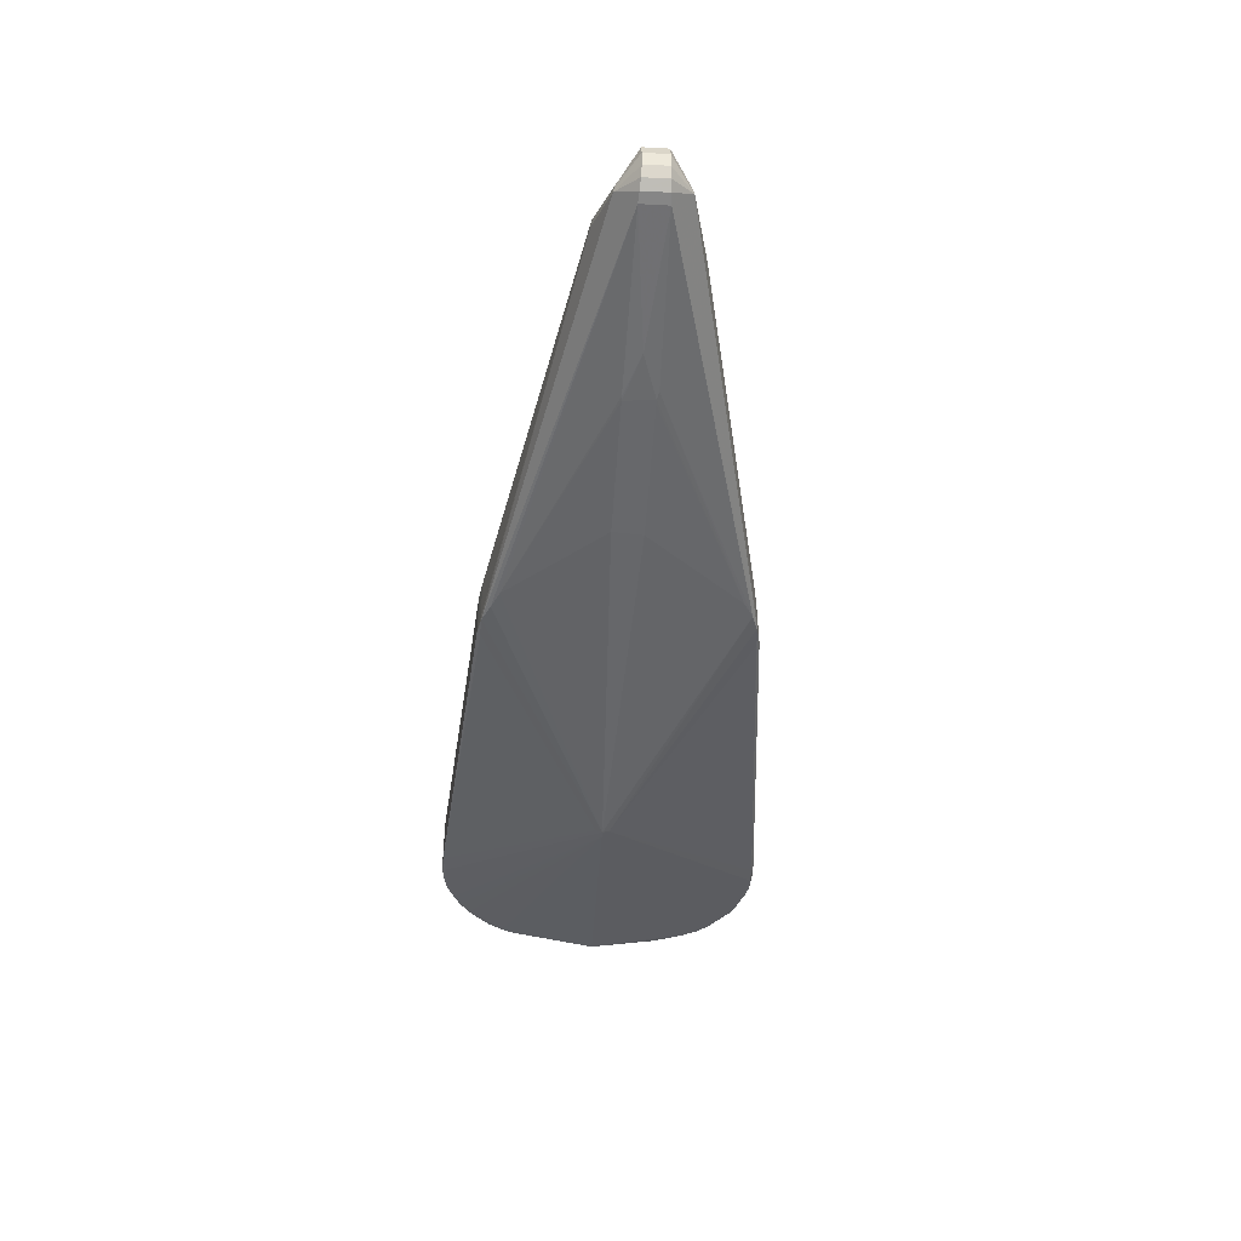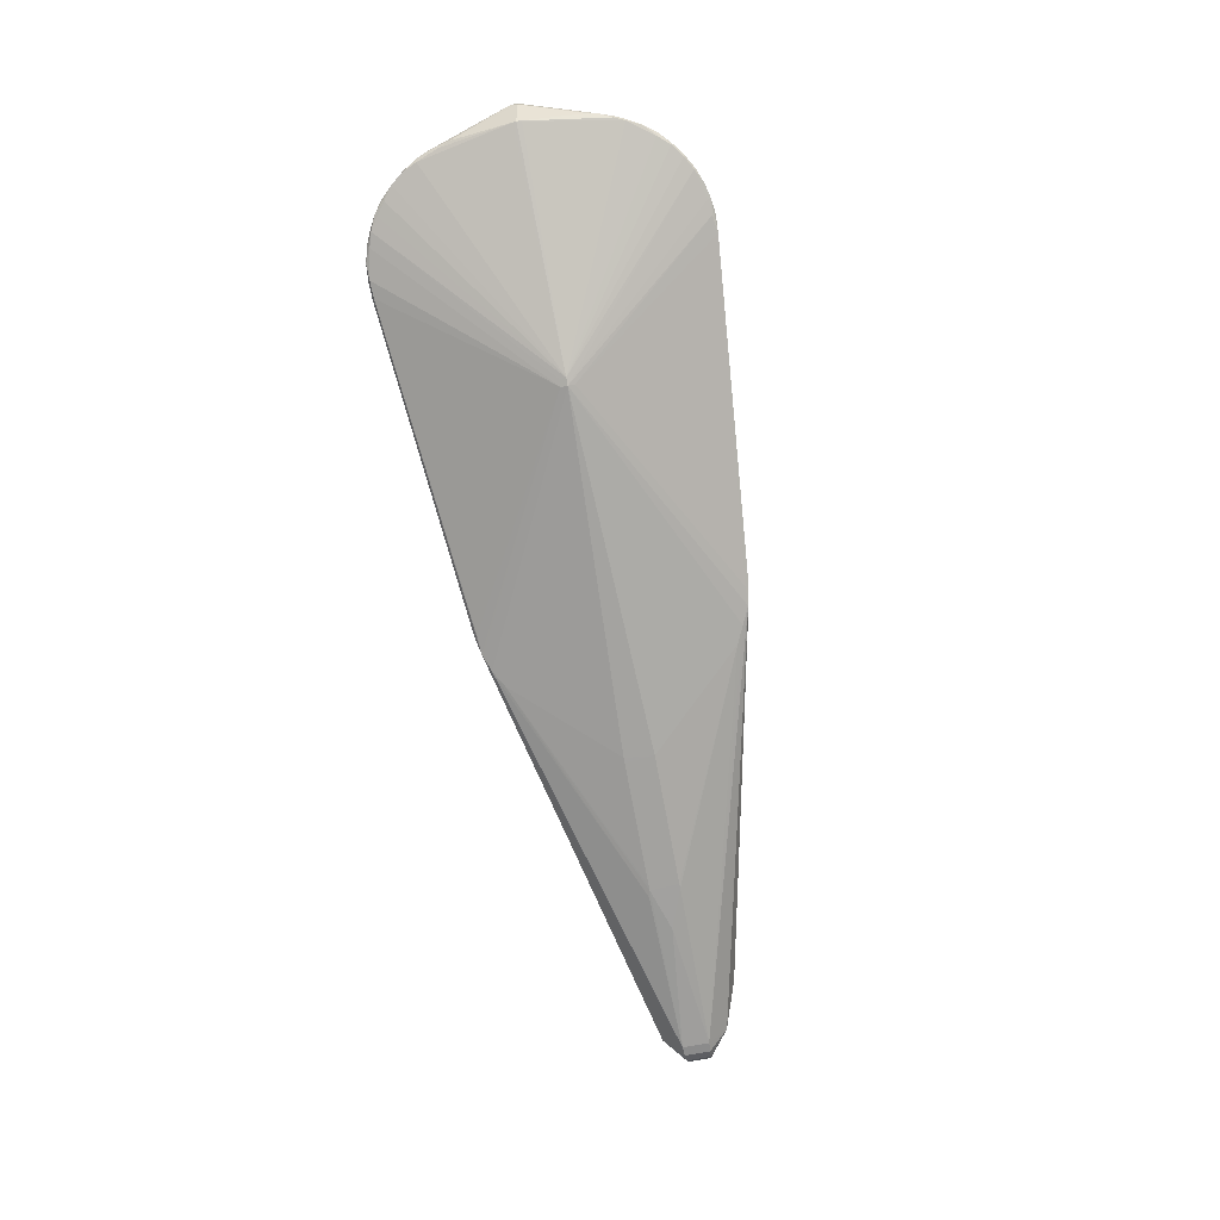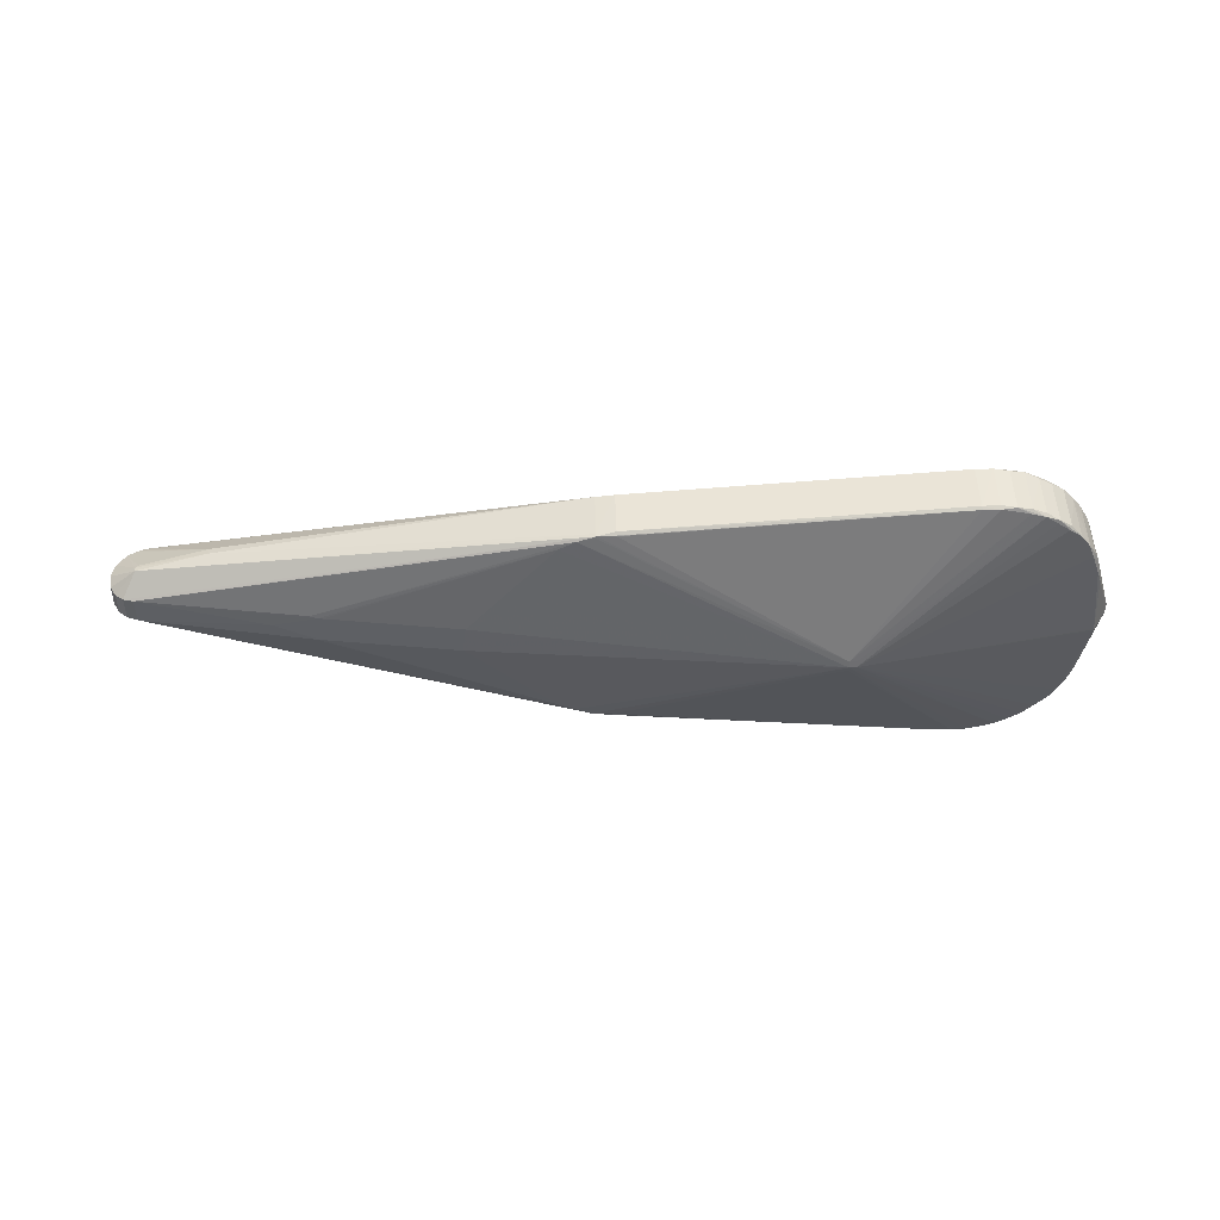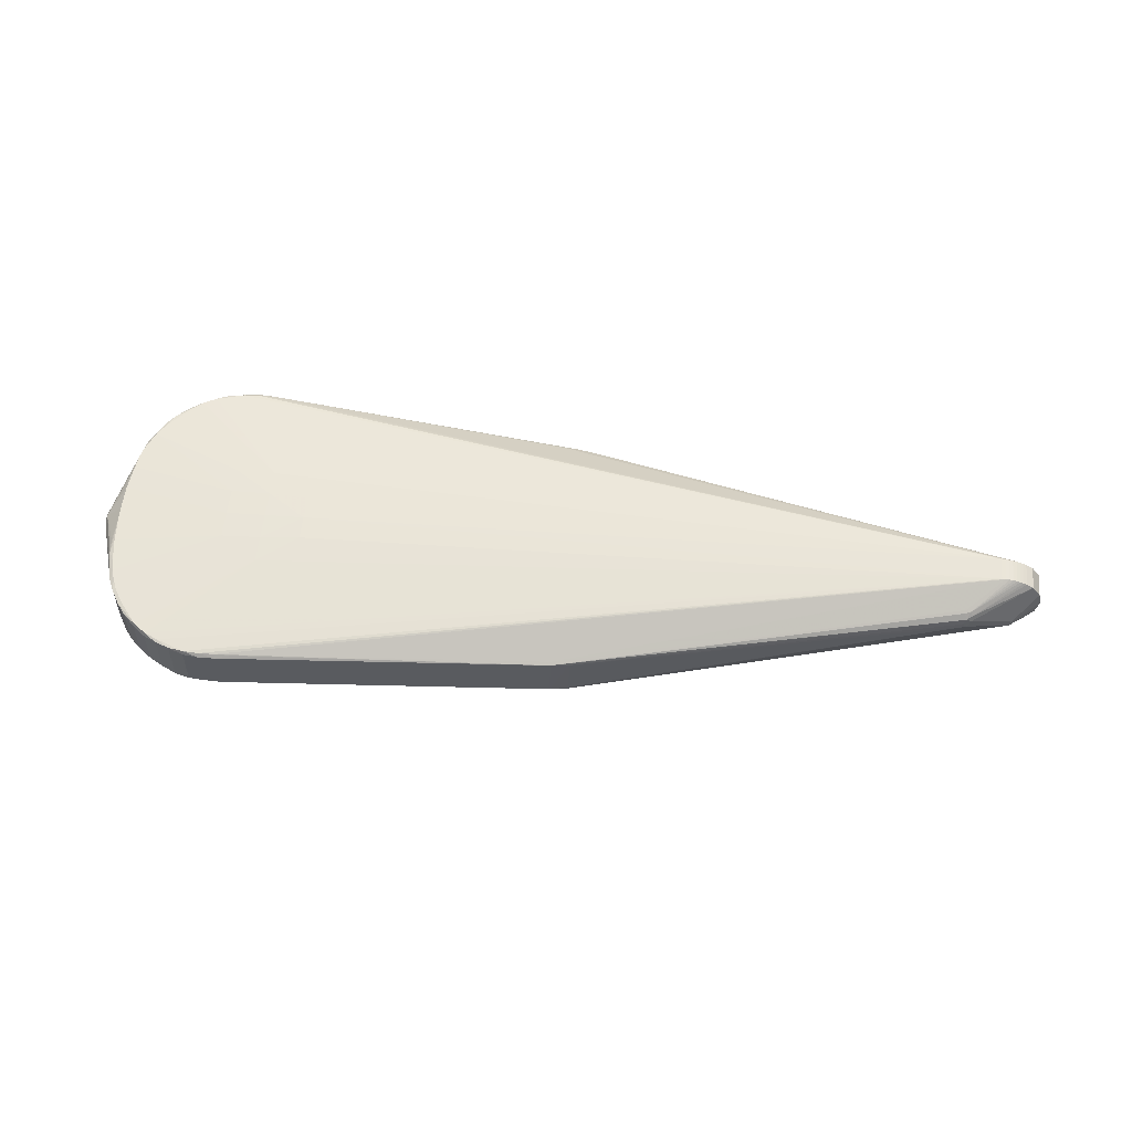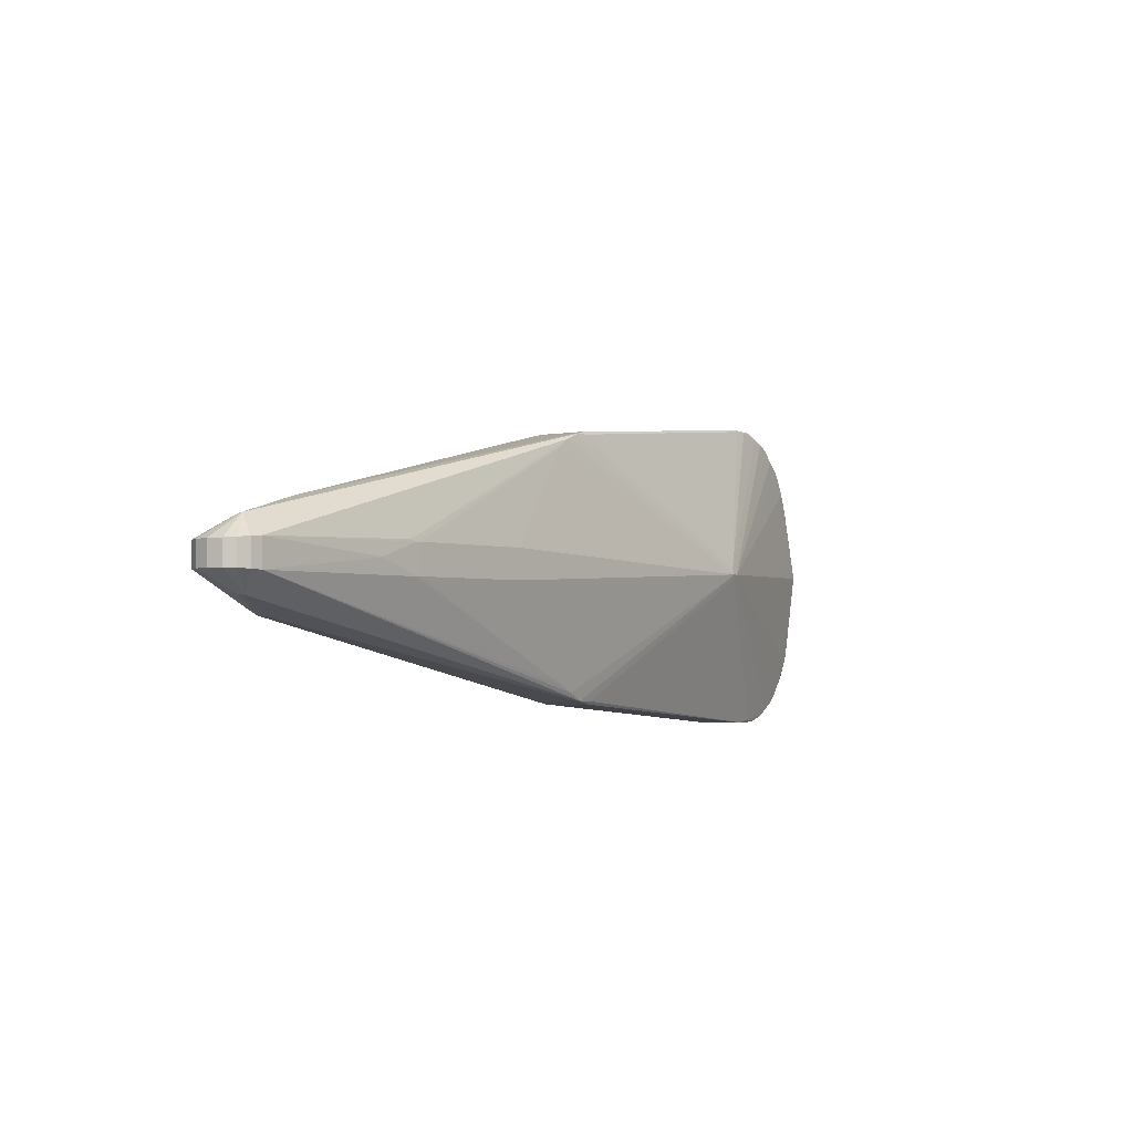
<metadata>
{"format":"obj","ext":"obj","renderer":"f3d","projection":"perspective","resolution":1024,"background":"white","views":[{"elev":-48.0,"azim":86.0,"up":"+Z"},{"elev":-77.7,"azim":-79.6,"up":"+Z"},{"elev":-40.7,"azim":178.5,"up":"+Z"},{"elev":56.7,"azim":5.4,"up":"+Z"},{"elev":-2.3,"azim":122.8,"up":"+Y"}]}
</metadata>
<code>
v 0.4838 0.04742 0.01517
v 0.482 0.04542 0.02371
v 0.5017 -0.05722 0.02806
v 0.5029 -0.05151 0.04029
v 0.508 -0.0561 0.02316
v 0.5058 -0.05546 0.03489
v 0.509 -0.04954 0.04108
v 0.5041 -0.04835 0.04239
v 0.5119 -0.05162 0.03734
v 0.5111 -0.05457 0.03142
v -0.3966 0.00569 -0.02322
v -0.3966 -0.00457 -0.02329
v -0.3974 -0.002023 -0.02332
v -0.3977 0.0007571 -0.02345
v -0.3974 0.003153 -0.0233
v -0.413 -0.007215 0.01259
v -0.4145 0.0002532 0.0125
v -0.4115 0.00102 0.01879
v -0.413 0.007223 0.0139
v -0.4138 0.005809 0.006143
v -0.4134 -0.00244 0.003011
v -0.1567 0.004193 -0.0725
v -0.1569 -0.002893 -0.07419
v -0.1489 0.004224 -0.07328
v -0.149 -0.002863 -0.07497
v -0.1488 -0.009846 -0.0729
v 0.3009 -0.01933 -0.04247
v 0.3033 0.01151 -0.0409
v 0.3361 -0.01941 -0.03974
v 0.3332 0.01159 -0.03857
v 0.3762 -0.01968 -0.03654
v 0.3815 0.01331 -0.03426
v 0.3684 0.01151 -0.03584
v 0.3737 0.01134 -0.03544
v 0.3713 -0.01949 -0.03702
v 0.2277 0.01183 -0.04675
v 0.233 0.01167 -0.04635
v 0.2306 -0.01917 -0.04792
v 0.2629 0.01175 -0.04402
v 0.2681 0.01159 -0.04362
v 0.2657 -0.01925 -0.0452
v -0.3477 0.1388 -0.01798
v -0.3714 0.1167 -0.01333
v -0.3888 0.07956 -0.01316
v -0.3348 0.1482 -0.01823
v -0.3498 0.1412 -0.01437
v -0.3852 0.09139 -0.01384
v -0.3802 0.1028 -0.014
v 0.1185 -0.1277 -0.03448
v -0.2768 0.1695 -0.01585
v -0.2589 0.1689 -0.01693
v -0.3778 0.1015 -0.01748
v -0.3225 0.1585 -0.0144
v -0.3365 0.1509 -0.01684
v -0.2768 0.1675 -0.01986
v 0.08089 -0.1368 -0.03343
v -0.3219 0.157 -0.01853
v -0.2927 0.1681 -0.01744
v -0.3611 0.1293 -0.01688
v -0.3712 0.1165 -0.01671
v 0.08125 -0.1401 -0.03148
v -0.3914 0.06739 -0.01656
v -0.3868 0.07883 -0.01735
v 0.1365 -0.1196 -0.03491
v 0.1379 0.115 -0.03272
v 0.1011 0.1295 -0.03149
v 0.08242 0.133 -0.03098
v -0.3371 -0.149 -0.02098
v -0.3501 -0.1392 -0.02049
v -0.2593 0.167 -0.02031
v -0.307 0.1613 -0.01896
v 0.1006 -0.1368 -0.02998
v 0.1003 -0.1362 -0.03336
v -0.308 0.1644 -0.01546
v -0.2609 -0.1689 -0.02215
v -0.2787 -0.1698 -0.01968
v -0.2786 -0.1662 -0.02287
v 0.1207 0.1252 -0.03184
v -0.338 -0.1504 -0.01688
v -0.3242 -0.1582 -0.01736
v -0.381 -0.1017 -0.0151
v -0.3729 -0.1158 -0.01829
v -0.3797 -0.1009 -0.01923
v -0.386 -0.09019 -0.01484
v -0.3847 -0.08962 -0.01895
v -0.3901 -0.07839 -0.01605
v -0.3097 -0.1639 -0.0207
v -0.3928 -0.06634 -0.01586
v -0.2945 -0.1678 -0.02106
v -0.2937 -0.1641 -0.02219
v -0.3236 -0.1566 -0.02145
v -0.3511 -0.1404 -0.01638
v -0.363 -0.1291 -0.01723
v -0.3606 -0.1269 -0.02012
v 0.07033 0.1349 -0.03023
v 0.08282 0.1362 -0.02745
v 0.1018 0.1321 -0.03076
v 0.1021 0.1326 -0.02748
v -0.277 0.05697 0.04272
v -0.2355 0.02734 0.04558
v -0.2773 -0.0006157 0.04373
v -0.2771 0.02828 0.04361
v -0.2354 0.05535 0.04439
v -0.1938 0.02416 0.04678
v -0.2775 -0.0295 0.04308
v -0.236 -0.05706 0.04334
v -0.2777 -0.05817 0.04165
v -0.2358 -0.02907 0.04505
v -0.194 -0.001122 0.0471
v -0.2356 -0.0008728 0.04579
v -0.1941 -0.02639 0.04631
v -0.3761 0.101 0.03672
v -0.3064 0.1637 0.03381
v -0.3211 0.158 0.03141
v -0.3203 0.1565 0.03546
v -0.3595 0.1288 0.03564
v -0.3857 0.07869 0.03668
v -0.3788 0.1023 0.03327
v -0.3838 0.09092 0.03409
v -0.3339 0.149 0.0358
v -0.346 0.1382 0.03606
v -0.3483 0.1408 0.03422
v -0.36 0.1291 0.0323
v -0.37 0.1163 0.03527
v -0.3673 0.1145 0.03647
v -0.2752 0.1664 0.03431
v 0.08244 -0.1375 0.02064
v -0.3875 0.0791 0.03267
v -0.2754 0.1692 0.03219
v -0.2907 0.165 0.03476
v -0.2575 0.1684 0.03178
v -0.3903 0.06711 0.03264
v -0.3898 0.05466 0.03669
v -0.335 0.1504 0.03176
v -0.2578 0.1652 0.0337
v -0.3929 0.02745 0.03642
v -0.2912 0.1676 0.03116
v -0.3885 0.06683 0.03666
v -0.394 0.04135 0.03401
v 0.102 -0.1375 0.01673
v 0.1019 -0.1367 0.01934
v -0.3485 -0.1397 0.03349
v -0.3355 -0.1495 0.03301
v -0.3682 -0.1143 0.03413
v -0.3497 -0.1409 0.02943
v -0.3615 -0.1295 0.03205
v -0.3366 -0.1508 0.02895
v 0.08276 -0.1406 0.01855
v -0.242 -0.1659 0.02938
v -0.2771 -0.1674 0.0312
v -0.2594 -0.1697 0.02712
v -0.2597 -0.1666 0.03062
v -0.293 -0.1682 0.02754
v -0.2772 -0.1703 0.02771
v -0.2925 -0.1666 0.03155
v -0.308 -0.164 0.03132
v -0.3082 -0.1644 0.02789
v -0.3213 -0.1558 0.03252
v -0.3228 -0.1586 0.03123
v -0.3713 -0.1163 0.0331
v -0.3763 -0.1005 0.0345
v -0.3811 -0.08943 0.03477
v -0.3849 -0.09072 0.03296
v -0.3796 -0.1021 0.03349
v -0.3934 0.0001393 0.03617
v -0.3847 -0.07798 0.03496
v -0.3873 -0.06622 0.03515
v -0.3886 -0.07882 0.03278
v -0.3913 -0.06683 0.03307
v -0.3932 -0.05464 0.03366
v -0.3945 -0.04087 0.03332
v -0.3928 -0.01348 0.03606
v -0.3919 -0.02717 0.0359
v -0.391 -0.04082 0.03571
v 0.08429 0.1358 0.02071
v 0.1035 0.1321 0.02112
v 0.07176 0.1342 0.02348
v 0.5572 0.009153 -0.01532
v 0.5829 -0.01743 0.004026
v 0.5855 0.006751 0.01912
v 0.583 0.006902 0.004254
v 0.5853 -0.01758 0.01889
v 0.5565 -0.03847 0.01122
v 0.5767 -0.01783 -0.006166
v 0.5505 0.006584 0.05828
v 0.5543 -0.01776 0.05701
v 0.5504 -0.01775 0.05805
v 0.5544 0.006571 0.05724
v 0.556 0.02917 0.007073
v 0.5768 0.007565 -0.00593
v 0.5677 -0.01841 -0.01288
v 0.557 -0.01902 -0.01558
v 0.5678 0.008372 -0.01263
v 0.5384 -0.01769 0.05934
v 0.5424 -0.01771 0.05922
v 0.5464 -0.01773 0.05879
v 0.5581 -0.01777 0.05567
v 0.5618 -0.01777 0.05404
v 0.5653 -0.01777 0.05213
v 0.5728 -0.01777 0.04735
v 0.582 -0.0177 0.034
v 0.5729 0.006556 0.04758
v 0.5821 0.006628 0.03423
v 0.5541 0.02765 0.01562
v 0.5545 -0.0394 0.005162
v 0.5385 0.00664 0.05957
v 0.5426 0.006618 0.05945
v 0.5466 0.0066 0.05902
v 0.5582 0.006563 0.0559
v 0.5619 0.006556 0.05427
v 0.5654 0.006554 0.05236
v 0.4197 -0.00385 -0.03221
v 0.4197 0.003226 -0.03134
v 0.5567 0.028 0.01222
f 23 94 83
f 69 94 23
f 97 178 78
f 17 20 21
f 14 21 62
f 62 21 20
f 17 21 16
f 16 21 86
f 12 23 83
f 52 23 11
f 42 23 59
f 91 23 25
f 78 178 32
f 178 34 32
f 201 182 180
f 51 131 175
f 66 97 78
f 194 150 195
f 194 195 206
f 151 150 154
f 195 150 152
f 150 151 152
f 25 73 56
f 56 73 75
f 136 139 18
f 57 58 71
f 71 58 55
f 55 58 50
f 50 51 55
f 55 51 70
f 86 21 88
f 88 85 86
f 81 85 83
f 83 85 13
f 13 12 83
f 85 88 13
f 14 23 13
f 23 12 13
f 13 21 14
f 13 88 21
f 60 23 52
f 60 59 23
f 69 23 68
f 23 91 68
f 78 32 65
f 65 32 34
f 25 78 65
f 65 36 25
f 189 181 190
f 180 181 189
f 203 202 200
f 200 201 203
f 203 201 180
f 96 51 175
f 70 51 96
f 95 67 70
f 97 67 95
f 70 96 95
f 95 96 97
f 211 202 204
f 87 153 157
f 157 153 156
f 175 131 177
f 177 176 175
f 208 176 177
f 206 104 109
f 109 194 206
f 195 8 7
f 7 4 6
f 6 9 7
f 149 152 151
f 73 205 5
f 183 5 205
f 182 201 183
f 183 205 182
f 183 201 200
f 182 205 179
f 190 181 179
f 180 182 179
f 179 181 180
f 148 140 6
f 4 7 148
f 148 7 8
f 148 149 151
f 152 149 148
f 192 205 73
f 192 212 178
f 31 212 192
f 25 36 38
f 25 56 26
f 26 56 75
f 26 77 25
f 75 77 26
f 171 18 170
f 17 18 19
f 19 20 17
f 142 160 146
f 130 115 206
f 206 126 130
f 131 126 135
f 129 126 131
f 129 130 126
f 129 51 50
f 131 51 129
f 50 58 129
f 129 58 137
f 47 63 62
f 52 63 47
f 103 104 206
f 115 120 103
f 206 115 103
f 74 57 53
f 58 57 74
f 53 114 74
f 137 58 74
f 24 57 71
f 71 55 24
f 25 23 24
f 24 55 70
f 70 67 24
f 24 67 97
f 97 66 24
f 24 78 25
f 24 66 78
f 163 81 164
f 163 16 86
f 163 168 16
f 146 160 93
f 69 92 93
f 52 11 15
f 15 63 52
f 15 23 14
f 15 11 23
f 14 62 15
f 62 63 15
f 90 91 25
f 25 77 90
f 33 65 34
f 180 189 214
f 214 203 180
f 214 189 1
f 204 202 214
f 202 203 214
f 97 96 98
f 98 176 1
f 98 96 175
f 175 176 98
f 98 189 97
f 1 189 98
f 2 211 204
f 204 214 2
f 2 214 1
f 1 176 2
f 199 9 200
f 200 202 199
f 202 211 199
f 76 151 154
f 75 151 76
f 158 156 155
f 155 194 158
f 150 194 155
f 154 150 155
f 155 153 154
f 155 156 153
f 146 93 145
f 145 93 92
f 145 142 146
f 147 142 145
f 79 92 69
f 69 68 79
f 79 145 92
f 147 145 79
f 79 68 91
f 207 177 131
f 208 177 207
f 131 135 207
f 207 135 126
f 207 126 206
f 206 195 207
f 194 109 111
f 100 109 104
f 104 103 100
f 100 103 99
f 195 7 196
f 196 7 187
f 196 207 195
f 208 207 196
f 186 7 197
f 187 7 186
f 6 140 3
f 140 5 3
f 73 5 72
f 72 5 140
f 200 9 10
f 10 183 200
f 10 9 6
f 5 183 10
f 6 3 10
f 10 3 5
f 6 4 141
f 141 148 6
f 4 148 141
f 127 8 195
f 127 148 8
f 195 152 127
f 152 148 127
f 213 34 178
f 178 212 213
f 213 212 34
f 31 192 64
f 25 38 64
f 184 179 205
f 190 179 184
f 193 189 190
f 178 97 193
f 97 189 193
f 37 38 36
f 170 174 172
f 172 171 170
f 16 168 169
f 170 18 169
f 17 16 169
f 169 18 17
f 158 194 143
f 143 142 147
f 143 156 158
f 115 130 113
f 113 129 137
f 130 129 113
f 113 114 115
f 137 74 113
f 113 74 114
f 44 62 20
f 20 47 44
f 44 47 62
f 48 60 52
f 52 47 48
f 42 59 54
f 59 46 54
f 53 57 54
f 23 57 22
f 22 24 23
f 57 24 22
f 84 163 86
f 81 163 84
f 86 85 84
f 85 81 84
f 82 93 160
f 82 160 164
f 164 81 82
f 82 81 83
f 83 94 82
f 82 94 69
f 69 93 82
f 123 46 59
f 20 19 119
f 119 47 20
f 119 48 47
f 99 103 125
f 89 90 77
f 89 87 91
f 91 90 89
f 89 77 75
f 75 76 89
f 153 87 89
f 154 153 89
f 89 76 154
f 36 65 39
f 209 186 197
f 157 156 159
f 147 79 159
f 156 143 159
f 159 143 147
f 108 111 109
f 166 105 174
f 168 163 166
f 166 169 168
f 102 100 99
f 140 148 61
f 61 72 140
f 61 151 75
f 61 148 151
f 75 73 61
f 73 72 61
f 49 192 73
f 49 64 192
f 49 73 25
f 25 64 49
f 205 192 191
f 191 184 205
f 191 192 178
f 178 193 191
f 190 184 191
f 191 193 190
f 28 33 34
f 173 172 174
f 18 171 165
f 171 172 165
f 136 18 165
f 42 54 45
f 45 54 57
f 45 23 42
f 45 57 23
f 46 123 122
f 124 123 43
f 60 48 43
f 43 48 124
f 59 60 43
f 43 123 59
f 133 139 136
f 138 19 18
f 138 18 139
f 139 133 138
f 138 133 102
f 124 48 118
f 118 119 124
f 48 119 118
f 65 33 30
f 30 39 65
f 211 2 210
f 2 209 210
f 210 199 211
f 185 176 208
f 187 186 185
f 208 196 185
f 185 196 187
f 188 2 176
f 188 209 2
f 176 185 188
f 186 209 188
f 188 185 186
f 80 159 79
f 91 87 80
f 80 79 91
f 80 87 157
f 157 159 80
f 105 108 110
f 100 102 110
f 109 100 110
f 110 108 109
f 111 108 106
f 194 111 106
f 142 143 106
f 106 143 194
f 107 105 161
f 107 108 105
f 142 106 107
f 107 106 108
f 161 105 162
f 105 166 162
f 162 164 161
f 162 163 164
f 162 166 163
f 167 166 174
f 167 174 170
f 170 169 167
f 169 166 167
f 41 64 38
f 41 29 64
f 39 30 40
f 33 28 40
f 40 30 33
f 134 54 46
f 46 122 134
f 134 114 53
f 53 54 134
f 134 122 120
f 134 120 115
f 115 114 134
f 116 123 124
f 116 122 123
f 124 125 116
f 120 122 116
f 128 119 19
f 112 125 124
f 124 119 112
f 99 125 112
f 112 102 99
f 199 210 198
f 9 199 198
f 198 209 197
f 198 210 209
f 197 7 198
f 198 7 9
f 105 110 101
f 101 110 102
f 101 165 172
f 136 165 101
f 172 173 101
f 101 133 136
f 102 133 101
f 174 105 101
f 101 173 174
f 144 107 161
f 142 107 144
f 160 142 144
f 161 164 144
f 164 160 144
f 35 28 34
f 29 28 35
f 34 212 35
f 31 64 35
f 64 29 35
f 35 212 31
f 27 41 38
f 29 41 27
f 38 37 27
f 37 40 27
f 27 28 29
f 27 40 28
f 120 116 121
f 121 116 125
f 121 103 120
f 121 125 103
f 19 138 132
f 132 128 19
f 138 128 132
f 119 128 117
f 117 128 138
f 117 112 119
f 117 138 102
f 102 112 117
f 36 39 40
f 40 37 36

</code>
